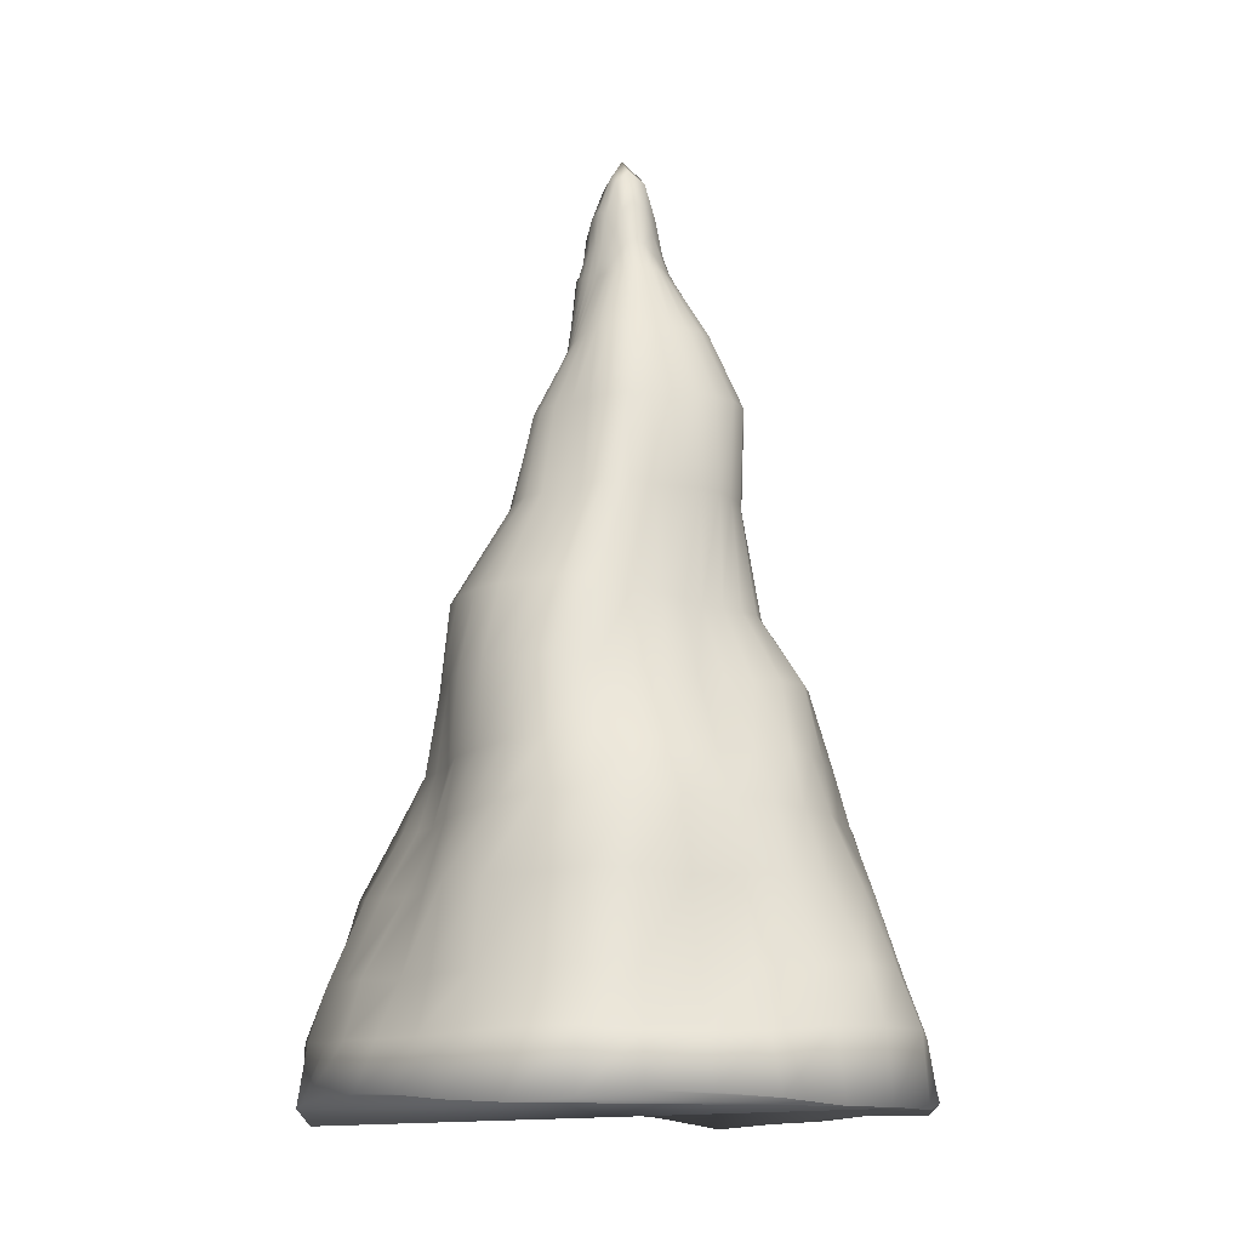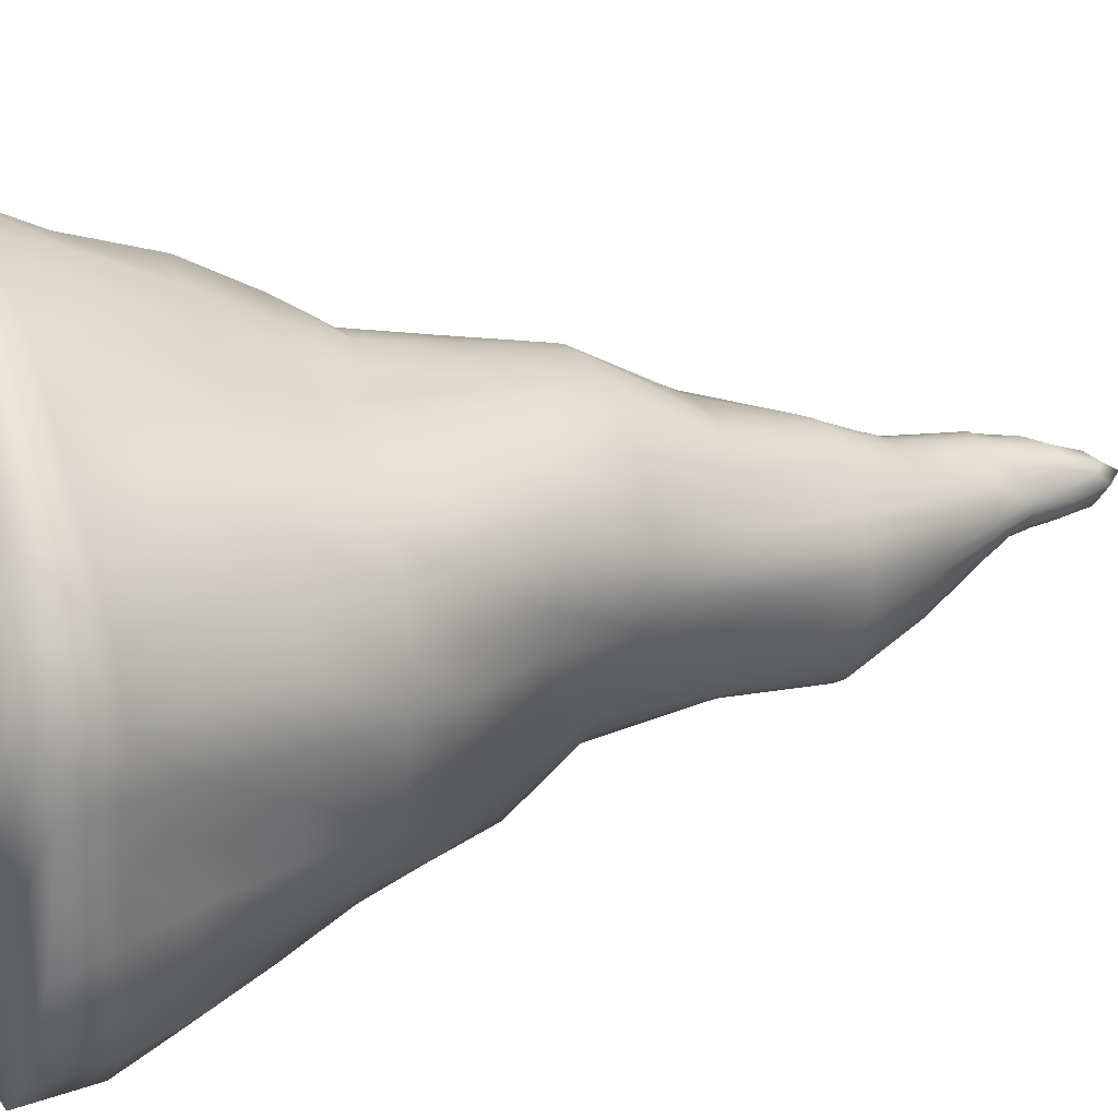
<metadata>
{"format":"obj","ext":"obj","renderer":"f3d","projection":"perspective","resolution":1024,"background":"white","views":[{"elev":-13.0,"azim":86.3,"up":"+Y"},{"elev":21.5,"azim":66.7,"up":"+Z"}]}
</metadata>
<code>
o Stalag_Cone
v -0.000278 1.792 -0.1117
v 0.03428 1.81 -0.08521
v 0.02037 1.791 -0.1043
v 0.03972 1.79 -0.09589
v 0.05807 1.79 -0.08606
v 0.07399 1.79 -0.07316
v 0.08537 1.79 -0.05652
v 0.09065 1.789 -0.03755
v 0.09049 1.787 -0.01867
v 0.087 1.785 -0.001153
v 0.08067 1.784 0.01499
v 0.07153 1.783 0.02963
v 0.06066 1.781 0.04191
v 0.04982 1.781 0.05178
v 0.04016 1.781 0.06164
v 0.03056 1.783 0.07378
v 0.01784 1.786 0.08667
v 0.000724 1.788 0.0957
v -0.01931 1.789 0.09956
v -0.04016 1.79 0.09694
v -0.05998 1.791 0.08908
v -0.07812 1.792 0.07758
v -0.09364 1.793 0.06232
v -0.1054 1.793 0.04365
v -0.1144 1.794 0.02287
v -0.1219 1.795 -6e-06
v -0.1246 1.797 -0.02492
v -0.1181 1.797 -0.04893
v -0.1036 1.796 -0.06917
v -0.08511 1.795 -0.08517
v -0.06565 1.794 -0.09836
v -0.04511 1.794 -0.1089
v -0.02279 1.794 -0.1141
v 0 1.637 -0.1913
v 0.0383 1.638 -0.1925
v 0.07581 1.639 -0.183
v 0.1076 1.638 -0.1611
v 0.131 1.635 -0.131
v 0.1466 1.633 -0.09793
v 0.1574 1.631 -0.06521
v 0.1656 1.631 -0.03294
v 0.1693 1.631 -0
v 0.1657 1.631 0.03296
v 0.1496 1.629 0.06198
v 0.1244 1.626 0.08313
v 0.09757 1.622 0.09757
v 0.07178 1.62 0.1074
v 0.047 1.618 0.1135
v 0.02339 1.617 0.1176
v -0 1.617 0.1195
v -0.02329 1.617 0.1171
v -0.04523 1.617 0.1092
v -0.0673 1.618 0.1007
v -0.09325 1.621 0.09325
v -0.1222 1.625 0.08163
v -0.1446 1.627 0.05988
v -0.1531 1.627 0.03045
v -0.152 1.626 -0
v -0.1468 1.626 -0.0292
v -0.1412 1.626 -0.05847
v -0.1364 1.63 -0.09117
v -0.1258 1.633 -0.1258
v -0.1034 1.636 -0.1547
v -0.07183 1.636 -0.1734
v -0.03657 1.636 -0.1839
v 0 1.464 -0.2558
v 0.05163 1.466 -0.2595
v 0.1047 1.469 -0.2526
v 0.1513 1.469 -0.2264
v 0.1864 1.466 -0.1864
v 0.2122 1.464 -0.1418
v 0.2302 1.462 -0.09533
v 0.2393 1.461 -0.04759
v 0.2375 1.459 -0
v 0.2243 1.456 0.04462
v 0.2002 1.453 0.08291
v 0.1754 1.452 0.1172
v 0.1508 1.452 0.1508
v 0.1192 1.453 0.1784
v 0.07994 1.451 0.193
v 0.03858 1.448 0.1939
v 0 1.445 0.1867
v -0.03503 1.443 0.1761
v -0.06579 1.441 0.1588
v -0.09128 1.439 0.1366
v -0.1202 1.44 0.1202
v -0.1522 1.444 0.1017
v -0.1749 1.446 0.07246
v -0.1842 1.445 0.03664
v -0.189 1.446 -0
v -0.1892 1.447 -0.03763
v -0.1812 1.447 -0.07507
v -0.167 1.449 -0.1116
v -0.1525 1.453 -0.1525
v -0.1297 1.458 -0.1941
v -0.09409 1.461 -0.2272
v -0.04891 1.463 -0.2459
v 0 1.254 -0.2568
v 0.05021 1.254 -0.2524
v 0.1011 1.256 -0.244
v 0.1472 1.256 -0.2203
v 0.1915 1.258 -0.1915
v 0.2227 1.257 -0.1488
v 0.2386 1.255 -0.09882
v 0.2511 1.254 -0.04995
v 0.2671 1.257 -0
v 0.2658 1.258 0.05286
v 0.2373 1.254 0.0983
v 0.2053 1.252 0.1372
v 0.1771 1.253 0.1771
v 0.1408 1.254 0.2107
v 0.09616 1.253 0.2321
v 0.04763 1.251 0.2395
v 0 1.251 0.2437
v -0.04763 1.251 0.2395
v -0.08972 1.249 0.2166
v -0.1283 1.248 0.192
v -0.1665 1.249 0.1665
v -0.2027 1.251 0.1354
v -0.231 1.253 0.09567
v -0.2535 1.255 0.05042
v -0.2504 1.253 -0
v -0.2303 1.249 -0.04581
v -0.2137 1.248 -0.08852
v -0.1935 1.249 -0.1293
v -0.1738 1.252 -0.1738
v -0.1425 1.254 -0.2132
v -0.0967 1.253 -0.2335
v -0.04994 1.254 -0.2511
v 0 1.012 -0.2939
v 0.05801 1.013 -0.2916
v 0.1137 1.013 -0.2745
v 0.1592 1.01 -0.2382
v 0.195 1.007 -0.195
v 0.2236 1.005 -0.1494
v 0.2637 1.01 -0.1092
v 0.2969 1.015 -0.05906
v 0.3239 1.021 -0
v 0.3485 1.03 0.06932
v 0.3415 1.035 0.1415
v 0.3072 1.035 0.2053
v 0.2656 1.036 0.2656
v 0.2095 1.037 0.3135
v 0.1442 1.037 0.348
v 0.07252 1.035 0.3646
v 0 1.032 0.3597
v -0.06814 1.029 0.3425
v -0.1306 1.026 0.3153
v -0.1881 1.026 0.2815
v -0.2479 1.029 0.2479
v -0.2988 1.032 0.1996
v -0.3258 1.03 0.1349
v -0.3282 1.024 0.06528
v -0.3325 1.024 -0
v -0.324 1.023 -0.06445
v -0.2881 1.018 -0.1193
v -0.2474 1.013 -0.1653
v -0.2092 1.013 -0.2092
v -0.161 1.011 -0.2409
v -0.1068 1.008 -0.2577
v -0.05533 1.009 -0.2782
v 0 0.8537 -0.3773
v 0.07681 0.8592 -0.3862
v 0.1517 0.86 -0.3662
v 0.2091 0.8534 -0.313
v 0.2492 0.8455 -0.2492
v 0.2845 0.8421 -0.1901
v 0.318 0.8428 -0.1317
v 0.3545 0.8485 -0.07051
v 0.3632 0.8491 -0
v 0.377 0.8561 0.07498
v 0.3861 0.8671 0.1599
v 0.3527 0.8692 0.2357
v 0.2981 0.8684 0.2981
v 0.2301 0.8659 0.3444
v 0.1507 0.8592 0.3639
v 0.07575 0.8574 0.3808
v 0 0.8561 0.3845
v -0.07444 0.8552 0.3743
v -0.1433 0.8528 0.346
v -0.2094 0.8536 0.3134
v -0.2748 0.8575 0.2748
v -0.331 0.8606 0.2212
v -0.378 0.8643 0.1566
v -0.4001 0.8639 0.07958
v -0.3988 0.8608 -0
v -0.3825 0.8579 -0.07608
v -0.3555 0.8562 -0.1473
v -0.3218 0.8569 -0.215
v -0.2621 0.8516 -0.2621
v -0.2037 0.8502 -0.3049
v -0.1379 0.8482 -0.333
v -0.07062 0.8487 -0.355
v 0 0.689 -0.4303
v 0.08613 0.6929 -0.433
v 0.1667 0.6908 -0.4024
v 0.2447 0.6925 -0.3662
v 0.3155 0.6945 -0.3155
v 0.3551 0.6879 -0.2373
v 0.3899 0.6861 -0.1615
v 0.4383 0.6947 -0.08719
v 0.4451 0.6941 -0
v 0.4379 0.6946 0.0871
v 0.4168 0.6962 0.1726
v 0.374 0.6957 0.2499
v 0.3049 0.6893 0.3049
v 0.2333 0.6854 0.3491
v 0.1504 0.676 0.363
v 0.07715 0.6769 0.3878
v 0 0.6825 0.4116
v -0.08091 0.6836 0.4067
v -0.158 0.683 0.3815
v -0.2239 0.6795 0.3351
v -0.3009 0.6873 0.3009
v -0.3779 0.6974 0.2525
v -0.4403 0.705 0.1824
v -0.4448 0.697 0.08848
v -0.4306 0.6891 -1e-06
v -0.4195 0.6881 -0.08345
v -0.4006 0.6901 -0.1659
v -0.3719 0.6949 -0.2485
v -0.3044 0.689 -0.3044
v -0.2313 0.6842 -0.3462
v -0.1586 0.6835 -0.3828
v -0.08266 0.6867 -0.4156
v 0 0.5742 -0.4853
v 0.09263 0.5701 -0.4657
v 0.1784 0.5667 -0.4307
v 0.2671 0.5724 -0.3997
v 0.3383 0.5715 -0.3383
v 0.4055 0.5751 -0.2709
v 0.4491 0.5745 -0.186
v 0.4863 0.5783 -0.09673
v 0.497 0.5787 -0
v 0.494 0.5813 0.09826
v 0.4664 0.5818 0.1932
v 0.4007 0.5728 0.2677
v 0.3254 0.5644 0.3254
v 0.2462 0.5577 0.3684
v 0.1627 0.5506 0.3927
v 0.08428 0.5533 0.4237
v 0 0.5626 0.4556
v -0.09436 0.5735 0.4744
v -0.1814 0.5697 0.4379
v -0.2525 0.5621 0.3779
v -0.3233 0.5632 0.3233
v -0.3994 0.5722 0.2669
v -0.4418 0.5714 0.183
v -0.463 0.569 0.0921
v -0.462 0.5651 -1e-06
v -0.4316 0.5565 -0.08586
v -0.4252 0.5644 -0.1761
v -0.3956 0.5704 -0.2643
v -0.3361 0.5702 -0.3361
v -0.2595 0.567 -0.3883
v -0.18 0.5683 -0.4346
v -0.09618 0.5772 -0.4835
v 0 0.4262 -0.5317
v 0.1013 0.4219 -0.5093
v 0.2042 0.4268 -0.493
v 0.3031 0.4309 -0.4536
v 0.3759 0.4261 -0.3759
v 0.4433 0.4267 -0.2962
v 0.4803 0.4221 -0.1989
v 0.4966 0.4175 -0.09879
v 0.5357 0.4275 -0
v 0.529 0.4288 0.1052
v 0.484 0.4235 0.2005
v 0.4369 0.4241 0.292
v 0.3698 0.4232 0.3698
v 0.2716 0.4116 0.4065
v 0.1843 0.4091 0.4449
v 0.09816 0.4165 0.4935
v 0 0.4255 0.5297
v -0.1086 0.4347 0.5461
v -0.2104 0.4323 0.5079
v -0.2944 0.4256 0.4407
v -0.3649 0.4208 0.3649
v -0.4502 0.4295 0.3008
v -0.5003 0.4295 0.2072
v -0.5196 0.4255 0.1034
v -0.5415 0.4295 -1e-06
v -0.5193 0.4254 -0.1033
v -0.4802 0.4221 -0.1989
v -0.4354 0.4234 -0.291
v -0.373 0.4247 -0.373
v -0.2935 0.425 -0.4393
v -0.208 0.4302 -0.5022
v -0.1059 0.4299 -0.5322
v 0 0.248 -0.5886
v 0.1117 0.2438 -0.5614
v 0.2267 0.249 -0.5473
v 0.3438 0.2559 -0.5146
v 0.4406 0.257 -0.4406
v 0.4954 0.2499 -0.331
v 0.5251 0.2427 -0.2175
v 0.5349 0.2368 -0.1064
v 0.5738 0.2442 -0
v 0.5685 0.2457 0.1131
v 0.5258 0.243 0.2178
v 0.4685 0.2415 0.313
v 0.3909 0.2387 0.3909
v 0.3003 0.2355 0.4494
v 0.2182 0.2432 0.5268
v 0.1124 0.2448 0.5649
v 0 0.2516 0.6024
v -0.1193 0.254 0.5999
v -0.2348 0.2545 0.5669
v -0.3284 0.2487 0.4915
v -0.4341 0.2546 0.4341
v -0.5141 0.2557 0.3435
v -0.5549 0.2511 0.2298
v -0.5827 0.2495 0.1159
v -0.6058 0.2525 -1e-06
v -0.6102 0.2568 -0.1214
v -0.5689 0.2551 -0.2357
v -0.4853 0.2467 -0.3243
v -0.4168 0.2483 -0.4168
v -0.3289 0.2489 -0.4923
v -0.2329 0.2532 -0.5623
v -0.1188 0.2533 -0.597
v 0 0.1272 -0.6176
v 0.1203 0.127 -0.605
v 0.243 0.1321 -0.5867
v 0.3701 0.1407 -0.5538
v 0.4672 0.1392 -0.4672
v 0.5384 0.1355 -0.3597
v 0.5684 0.1266 -0.2354
v 0.5853 0.1214 -0.1164
v 0.6002 0.1224 -0
v 0.6152 0.1299 0.1224
v 0.5759 0.1288 0.2385
v 0.502 0.1234 0.3354
v 0.4166 0.1193 0.4166
v 0.3292 0.1203 0.4927
v 0.2311 0.1234 0.5579
v 0.1188 0.1248 0.5971
v 0 0.1335 0.64
v -0.1298 0.1405 0.6526
v -0.2552 0.1409 0.6161
v -0.3654 0.1384 0.5468
v -0.454 0.134 0.454
v -0.5405 0.1362 0.3611
v -0.58 0.1301 0.2403
v -0.5914 0.1232 0.1176
v -0.6116 0.1256 -1e-06
v -0.6365 0.1359 -0.1266
v -0.6087 0.1387 -0.2521
v -0.5288 0.1324 -0.3534
v -0.4473 0.1314 -0.4473
v -0.3468 0.1291 -0.5191
v -0.2442 0.133 -0.5897
v -0.1242 0.1325 -0.6245
v 0 0.007911 -0.6496
v 0.1254 0.0125 -0.6306
v 0.2508 0.003941 -0.6054
v 0.3772 -0.01227 -0.5645
v 0.4784 -0.01072 -0.4784
v 0.5647 -0.01247 -0.3773
v 0.6101 0.000456 -0.2527
v 0.6366 0.008231 -0.1266
v 0.6436 0.01203 -0
v 0.6535 -0.003643 0.13
v 0.6226 -0.008838 0.2579
v 0.5512 -0.001256 0.3683
v 0.4561 0.01107 0.4561
v 0.355 0.0152 0.5313
v 0.2446 0.01504 0.5906
v 0.1271 0.006738 0.6388
v 0 0.000689 0.66
v -0.1308 -0.006352 0.6574
v -0.2672 -0.0257 0.6452
v -0.3776 -0.01287 0.5652
v -0.4784 -0.01072 0.4784
v -0.5564 -0.005625 0.3718
v -0.603 0.005776 0.2498
v -0.6321 0.01141 0.1257
v -0.6328 0.01949 -1e-06
v -0.6405 0.005481 -0.1274
v -0.6374 -0.01987 -0.264
v -0.5619 -0.01014 -0.3754
v -0.4743 -0.006681 -0.4743
v -0.3662 0.001359 -0.548
v -0.2541 -0.002005 -0.6134
v -0.1304 -0.00493 -0.6554
v 0.01282 1.833 -0.08757
v -0.01046 1.851 -0.09073
v -0.03687 1.86 -0.08902
v -0.06476 1.856 -0.08114
v -0.09145 1.842 -0.06729
v -0.1128 1.821 -0.04788
v 0.04602 1.834 -0.06522
v 0.02568 1.888 -0.06669
v 0.002418 1.933 -0.07361
v -0.02899 1.951 -0.06999
v -0.06 1.936 -0.05581
v -0.09193 1.898 -0.04058
v -0.1151 1.847 -0.02066
v 0.05659 1.854 -0.04614
v 0.04127 1.937 -0.04791
v 0.01858 2.008 -0.04949
v -0.01666 2.038 -0.04021
v -0.04909 2.009 -0.02228
v -0.07356 1.941 -0.005801
v -0.1065 1.866 0.009706
v 0.06371 1.861 -0.02639
v 0.05078 1.955 -0.02103
v 0.02882 2.036 -0.01194
v 0 2.068 -0
v -0.02999 2.037 0.01242
v -0.05817 1.959 0.02409
v -0.09262 1.873 0.03837
v 0.06555 1.852 -0.006907
v 0.05258 1.933 0.0036
v 0.03524 2.001 0.01617
v 0.01041 2.026 0.02514
v -0.01491 2.003 0.04004
v -0.04516 1.94 0.05271
v -0.07602 1.863 0.06309
v 0.06536 1.83 0.01099
v 0.05126 1.883 0.02288
v 0.03997 1.926 0.03826
v 0.02155 1.943 0.05202
v -0.001951 1.93 0.06656
v -0.02976 1.892 0.07706
v -0.05556 1.84 0.07936
v 0.06413 1.803 0.02747
v 0.04901 1.824 0.03737
v 0.03713 1.841 0.04804
v 0.02504 1.849 0.06045
v 0.008909 1.845 0.07347
v -0.01228 1.832 0.08445
v -0.03642 1.812 0.09044
f 402 409 408 401
f 416 423 422 415
f 423 430 429 422
f 430 16 15 429
f 3 2 5 4
f 2 392 6 5
f 392 399 7 6
f 399 406 8 7
f 406 413 9 8
f 413 420 10 9
f 420 427 11 10
f 427 13 12 11
f 1 386 2 3
f 386 393 392 2
f 393 400 399 392
f 400 407 406 399
f 407 414 413 406
f 414 421 420 413
f 421 428 427 420
f 428 14 13 427
f 33 387 386 1
f 387 394 393 386
f 394 401 400 393
f 401 408 407 400
f 408 415 414 407
f 415 422 421 414
f 422 429 428 421
f 429 15 14 428
f 32 388 387 33
f 388 395 394 387
f 395 402 401 394
f 409 416 415 408
f 28 29 61 60
f 51 52 84 83
f 8 9 41 40
f 15 16 48 47
f 22 23 55 54
f 29 30 62 61
f 9 10 42 41
f 16 17 49 48
f 23 24 56 55
f 3 4 36 35
f 30 31 63 62
f 10 11 43 42
f 17 18 50 49
f 24 25 57 56
f 4 5 37 36
f 31 32 64 63
f 11 12 44 43
f 18 19 51 50
f 25 26 58 57
f 5 6 38 37
f 32 33 65 64
f 12 13 45 44
f 19 20 52 51
f 33 1 34 65
f 26 27 59 58
f 6 7 39 38
f 13 14 46 45
f 20 21 53 52
f 27 28 60 59
f 7 8 40 39
f 14 15 47 46
f 21 22 54 53
f 1 3 35 34
f 86 87 119 118
f 38 39 71 70
f 65 34 66 97
f 52 53 85 84
f 39 40 72 71
f 53 54 86 85
f 40 41 73 72
f 54 55 87 86
f 41 42 74 73
f 55 56 88 87
f 42 43 75 74
f 56 57 89 88
f 43 44 76 75
f 57 58 90 89
f 44 45 77 76
f 58 59 91 90
f 45 46 78 77
f 59 60 92 91
f 46 47 79 78
f 60 61 93 92
f 47 48 80 79
f 34 35 67 66
f 61 62 94 93
f 48 49 81 80
f 35 36 68 67
f 62 63 95 94
f 49 50 82 81
f 36 37 69 68
f 63 64 96 95
f 50 51 83 82
f 37 38 70 69
f 64 65 97 96
f 121 122 154 153
f 73 74 106 105
f 87 88 120 119
f 74 75 107 106
f 88 89 121 120
f 75 76 108 107
f 89 90 122 121
f 76 77 109 108
f 90 91 123 122
f 77 78 110 109
f 91 92 124 123
f 78 79 111 110
f 92 93 125 124
f 79 80 112 111
f 66 67 99 98
f 93 94 126 125
f 80 81 113 112
f 67 68 100 99
f 94 95 127 126
f 81 82 114 113
f 68 69 101 100
f 95 96 128 127
f 82 83 115 114
f 69 70 102 101
f 96 97 129 128
f 83 84 116 115
f 70 71 103 102
f 97 66 98 129
f 84 85 117 116
f 71 72 104 103
f 85 86 118 117
f 72 73 105 104
f 156 157 189 188
f 108 109 141 140
f 122 123 155 154
f 109 110 142 141
f 123 124 156 155
f 110 111 143 142
f 124 125 157 156
f 111 112 144 143
f 98 99 131 130
f 125 126 158 157
f 112 113 145 144
f 99 100 132 131
f 126 127 159 158
f 113 114 146 145
f 100 101 133 132
f 127 128 160 159
f 114 115 147 146
f 101 102 134 133
f 128 129 161 160
f 115 116 148 147
f 102 103 135 134
f 129 98 130 161
f 116 117 149 148
f 103 104 136 135
f 117 118 150 149
f 104 105 137 136
f 118 119 151 150
f 105 106 138 137
f 119 120 152 151
f 106 107 139 138
f 120 121 153 152
f 107 108 140 139
f 164 165 197 196
f 143 144 176 175
f 130 131 163 162
f 157 158 190 189
f 144 145 177 176
f 131 132 164 163
f 158 159 191 190
f 145 146 178 177
f 132 133 165 164
f 159 160 192 191
f 146 147 179 178
f 133 134 166 165
f 160 161 193 192
f 147 148 180 179
f 134 135 167 166
f 161 130 162 193
f 148 149 181 180
f 135 136 168 167
f 149 150 182 181
f 136 137 169 168
f 150 151 183 182
f 137 138 170 169
f 151 152 184 183
f 138 139 171 170
f 152 153 185 184
f 139 140 172 171
f 153 154 186 185
f 140 141 173 172
f 154 155 187 186
f 141 142 174 173
f 155 156 188 187
f 142 143 175 174
f 219 220 252 251
f 191 192 224 223
f 178 179 211 210
f 165 166 198 197
f 192 193 225 224
f 179 180 212 211
f 166 167 199 198
f 193 162 194 225
f 180 181 213 212
f 167 168 200 199
f 181 182 214 213
f 168 169 201 200
f 182 183 215 214
f 169 170 202 201
f 183 184 216 215
f 170 171 203 202
f 184 185 217 216
f 171 172 204 203
f 185 186 218 217
f 172 173 205 204
f 186 187 219 218
f 173 174 206 205
f 187 188 220 219
f 174 175 207 206
f 188 189 221 220
f 175 176 208 207
f 162 163 195 194
f 189 190 222 221
f 176 177 209 208
f 163 164 196 195
f 190 191 223 222
f 177 178 210 209
f 227 228 260 259
f 206 207 239 238
f 220 221 253 252
f 207 208 240 239
f 194 195 227 226
f 221 222 254 253
f 208 209 241 240
f 195 196 228 227
f 222 223 255 254
f 209 210 242 241
f 196 197 229 228
f 223 224 256 255
f 210 211 243 242
f 197 198 230 229
f 224 225 257 256
f 211 212 244 243
f 198 199 231 230
f 225 194 226 257
f 212 213 245 244
f 199 200 232 231
f 213 214 246 245
f 200 201 233 232
f 214 215 247 246
f 201 202 234 233
f 215 216 248 247
f 202 203 235 234
f 216 217 249 248
f 203 204 236 235
f 217 218 250 249
f 204 205 237 236
f 218 219 251 250
f 205 206 238 237
f 262 263 295 294
f 254 255 287 286
f 241 242 274 273
f 228 229 261 260
f 255 256 288 287
f 242 243 275 274
f 229 230 262 261
f 256 257 289 288
f 243 244 276 275
f 230 231 263 262
f 257 226 258 289
f 244 245 277 276
f 231 232 264 263
f 245 246 278 277
f 232 233 265 264
f 246 247 279 278
f 233 234 266 265
f 247 248 280 279
f 234 235 267 266
f 248 249 281 280
f 235 236 268 267
f 249 250 282 281
f 236 237 269 268
f 250 251 283 282
f 237 238 270 269
f 251 252 284 283
f 238 239 271 270
f 252 253 285 284
f 239 240 272 271
f 226 227 259 258
f 253 254 286 285
f 240 241 273 272
f 297 298 330 329
f 289 258 290 321
f 276 277 309 308
f 263 264 296 295
f 277 278 310 309
f 264 265 297 296
f 278 279 311 310
f 265 266 298 297
f 279 280 312 311
f 266 267 299 298
f 280 281 313 312
f 267 268 300 299
f 281 282 314 313
f 268 269 301 300
f 282 283 315 314
f 269 270 302 301
f 283 284 316 315
f 270 271 303 302
f 284 285 317 316
f 271 272 304 303
f 258 259 291 290
f 285 286 318 317
f 272 273 305 304
f 259 260 292 291
f 286 287 319 318
f 273 274 306 305
f 260 261 293 292
f 287 288 320 319
f 274 275 307 306
f 261 262 294 293
f 288 289 321 320
f 275 276 308 307
f 332 333 365 364
f 311 312 344 343
f 298 299 331 330
f 312 313 345 344
f 299 300 332 331
f 313 314 346 345
f 300 301 333 332
f 314 315 347 346
f 301 302 334 333
f 315 316 348 347
f 302 303 335 334
f 316 317 349 348
f 303 304 336 335
f 290 291 323 322
f 317 318 350 349
f 304 305 337 336
f 291 292 324 323
f 318 319 351 350
f 305 306 338 337
f 292 293 325 324
f 319 320 352 351
f 306 307 339 338
f 293 294 326 325
f 320 321 353 352
f 307 308 340 339
f 294 295 327 326
f 321 290 322 353
f 308 309 341 340
f 295 296 328 327
f 309 310 342 341
f 296 297 329 328
f 310 311 343 342
f 354 355 356 357 358 359 360 361 362 363 364 365 366 367 368 369 370 371 372 373 374 375 376 377 378 379 380 381 382 383 384 385
f 346 347 379 378
f 333 334 366 365
f 347 348 380 379
f 334 335 367 366
f 348 349 381 380
f 335 336 368 367
f 322 323 355 354
f 349 350 382 381
f 336 337 369 368
f 323 324 356 355
f 350 351 383 382
f 337 338 370 369
f 324 325 357 356
f 351 352 384 383
f 338 339 371 370
f 325 326 358 357
f 352 353 385 384
f 339 340 372 371
f 326 327 359 358
f 353 322 354 385
f 340 341 373 372
f 327 328 360 359
f 341 342 374 373
f 328 329 361 360
f 342 343 375 374
f 329 330 362 361
f 343 344 376 375
f 330 331 363 362
f 344 345 377 376
f 331 332 364 363
f 345 346 378 377
f 31 389 388 32
f 389 396 395 388
f 396 403 402 395
f 403 410 409 402
f 410 417 416 409
f 417 424 423 416
f 424 431 430 423
f 431 17 16 430
f 30 390 389 31
f 390 397 396 389
f 397 404 403 396
f 404 411 410 403
f 411 418 417 410
f 418 425 424 417
f 425 432 431 424
f 432 18 17 431
f 29 391 390 30
f 391 398 397 390
f 398 405 404 397
f 405 412 411 404
f 412 419 418 411
f 419 426 425 418
f 426 433 432 425
f 433 19 18 432
f 28 27 391 29
f 27 26 398 391
f 26 25 405 398
f 25 24 412 405
f 24 23 419 412
f 23 22 426 419
f 22 21 433 426
f 21 20 19 433

</code>
